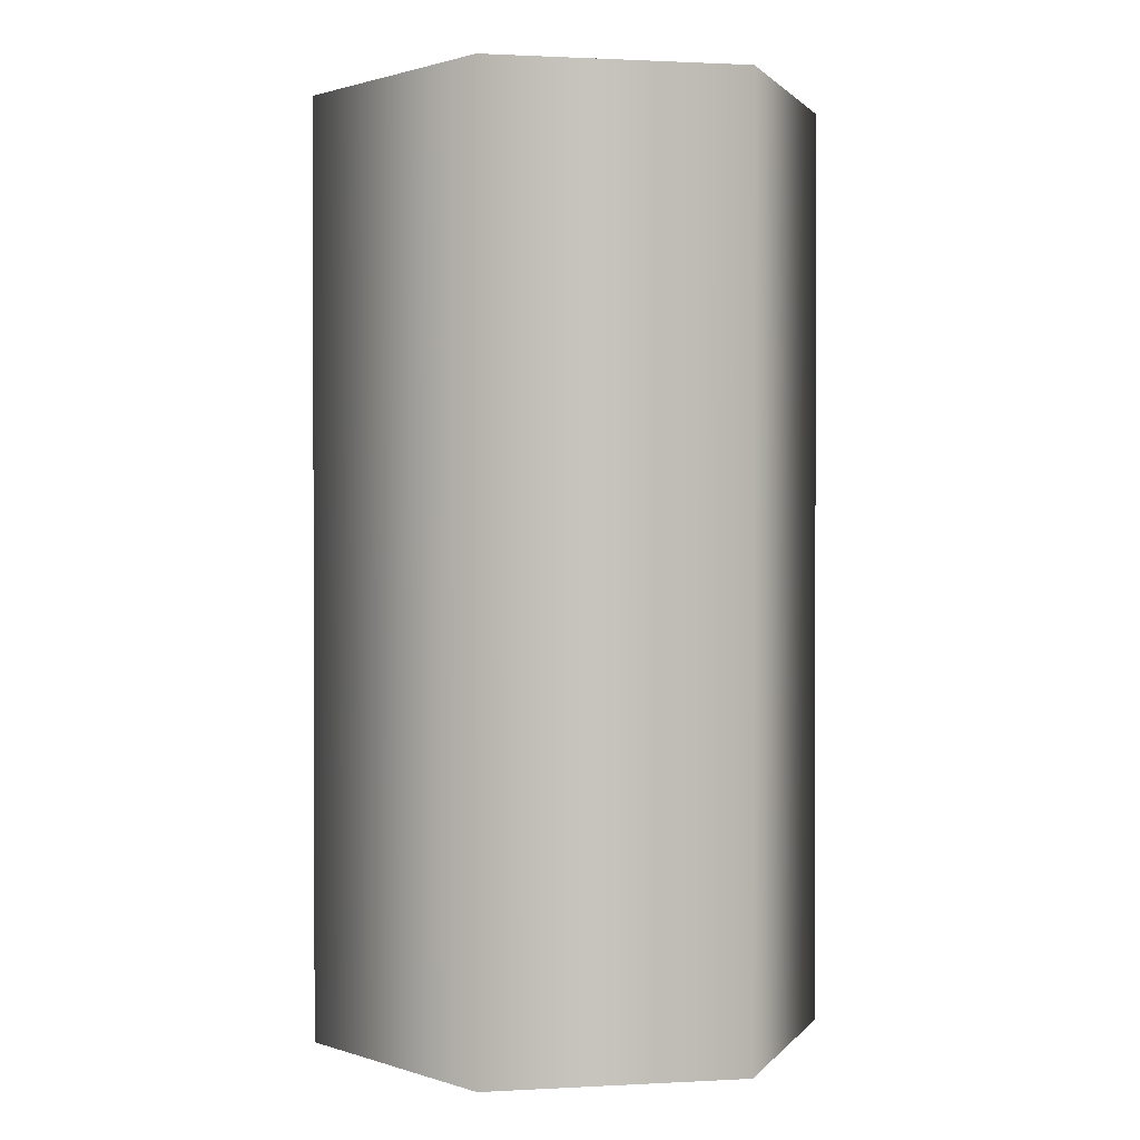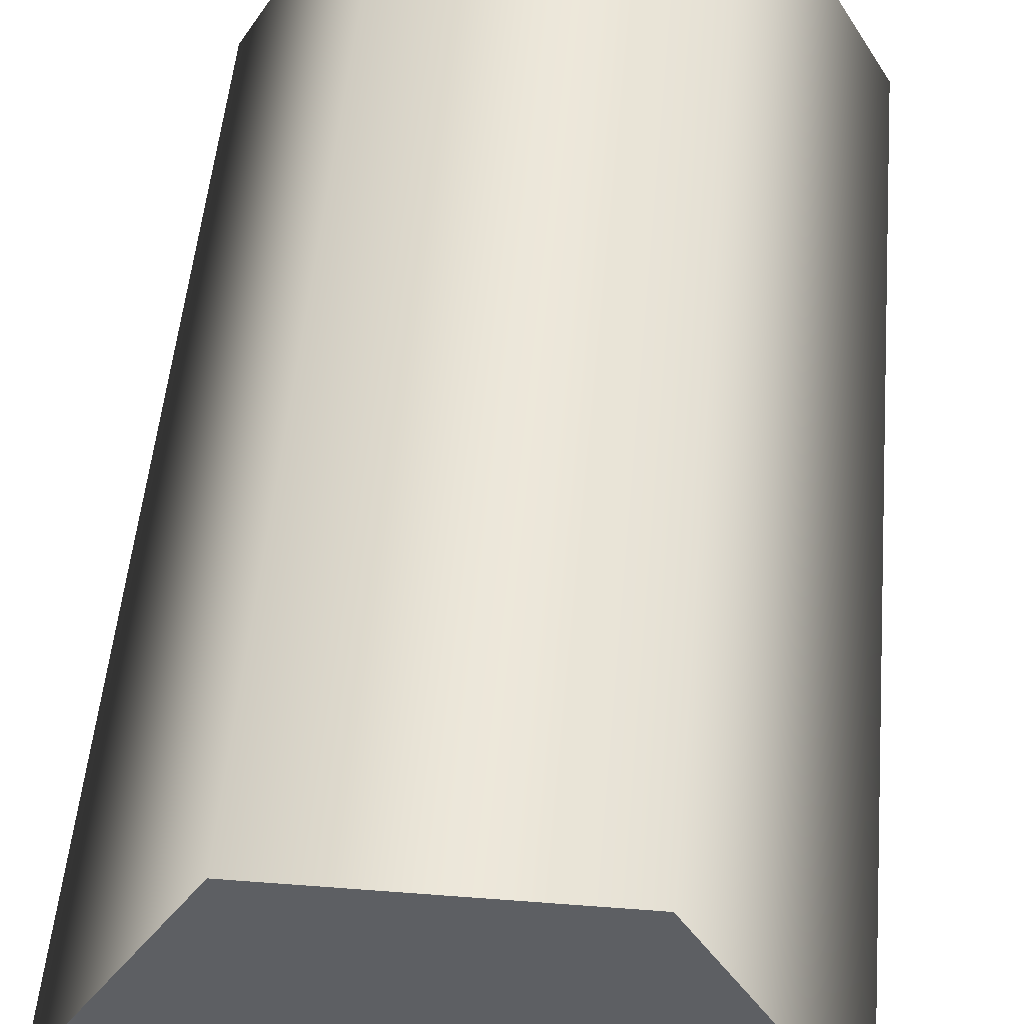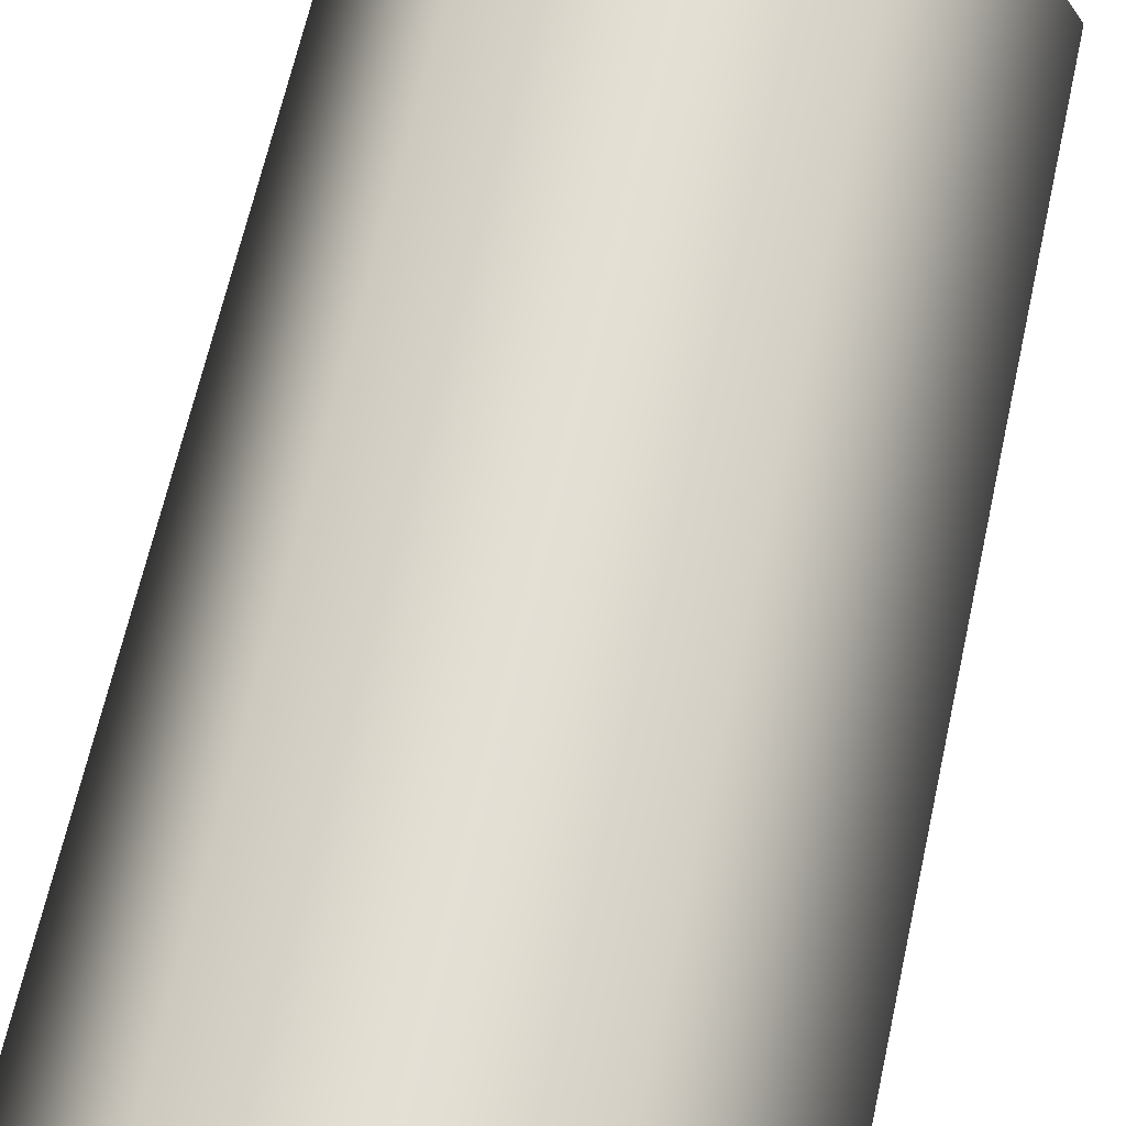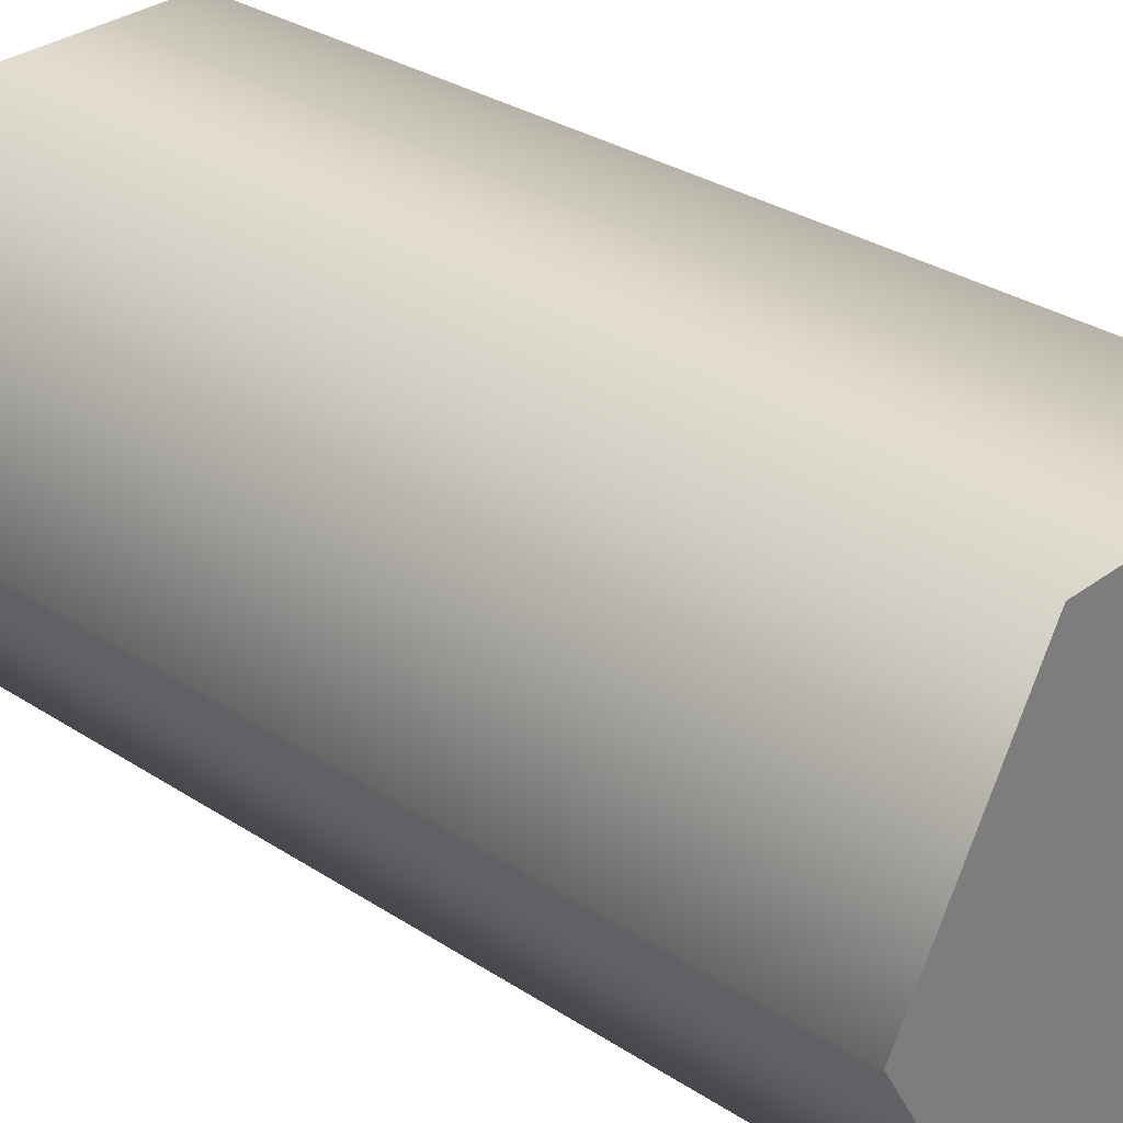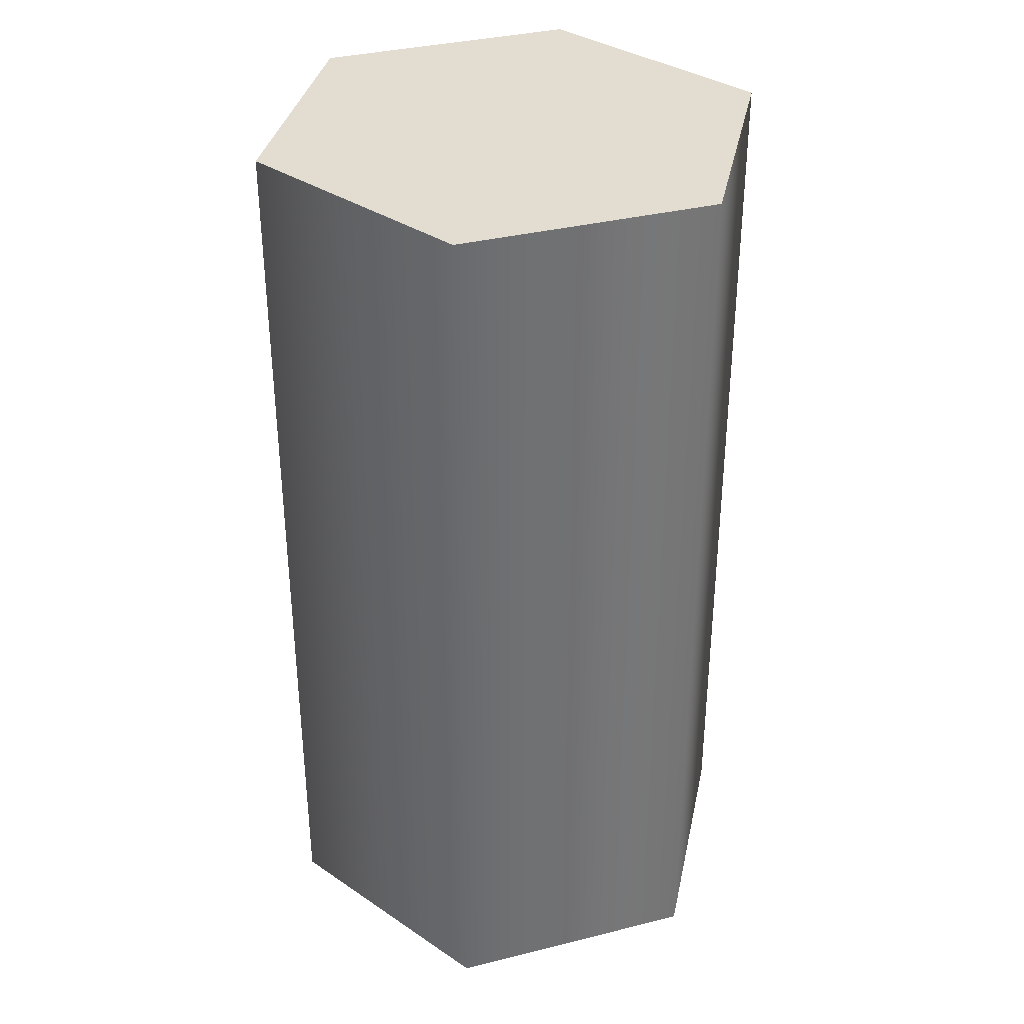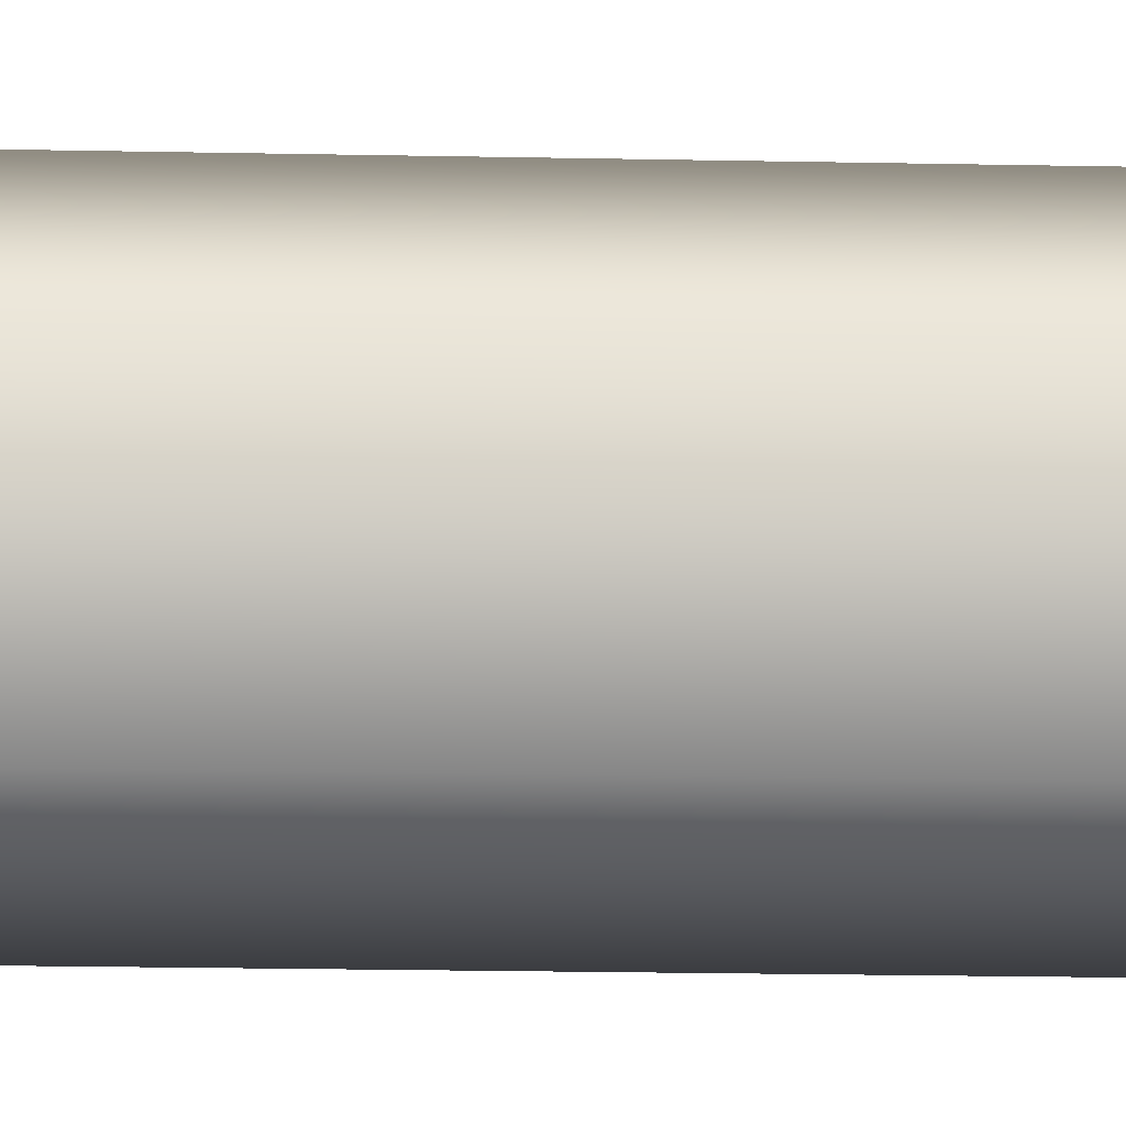
<metadata>
{"format":"obj","ext":"obj","renderer":"f3d","projection":"perspective","resolution":1024,"background":"white","views":[{"elev":1.1,"azim":-71.0,"up":"+Z"},{"elev":49.7,"azim":4.9,"up":"+Y"},{"elev":66.3,"azim":-167.4,"up":"+Y"},{"elev":30.8,"azim":-46.9,"up":"+Y"},{"elev":35.2,"azim":-138.3,"up":"+Z"},{"elev":-32.2,"azim":88.6,"up":"+Y"}]}
</metadata>
<code>
g Cylinder001
v -11.02 -19.09 0
v -11.02 19.09 0
v -22.04 -1.927e-06 0
v 22.04 0 0
v 11.02 -19.09 0
v 11.02 19.09 0
v 22.04 0 0
v 11.02 19.09 79.86
v 11.02 19.09 0
v 22.04 0 79.86
v 11.02 -19.09 0
v 11.02 -19.09 79.86
v -11.02 -19.09 0
v -11.02 -19.09 79.86
v -22.04 -1.927e-06 0
v -22.04 -1.927e-06 79.86
v -11.02 19.09 0
v -11.02 19.09 79.86
v 11.02 19.09 0
v 11.02 19.09 79.86
v 22.04 0 79.86
v -11.02 19.09 79.86
v 11.02 19.09 79.86
v -11.02 -19.09 79.86
v 11.02 -19.09 79.86
v -22.04 -1.927e-06 79.86
g Cylinder001_0
f 3 2 1
f 2 4 1
f 1 4 5
f 6 4 2
f 9 8 7
f 10 7 8
f 7 10 11
f 12 11 10
f 11 12 13
f 14 13 12
f 13 14 15
f 16 15 14
f 15 16 17
f 18 17 16
f 17 18 19
f 20 19 18
g Cylinder001_1
f 23 22 21
f 22 24 21
f 21 24 25
f 26 24 22

</code>
